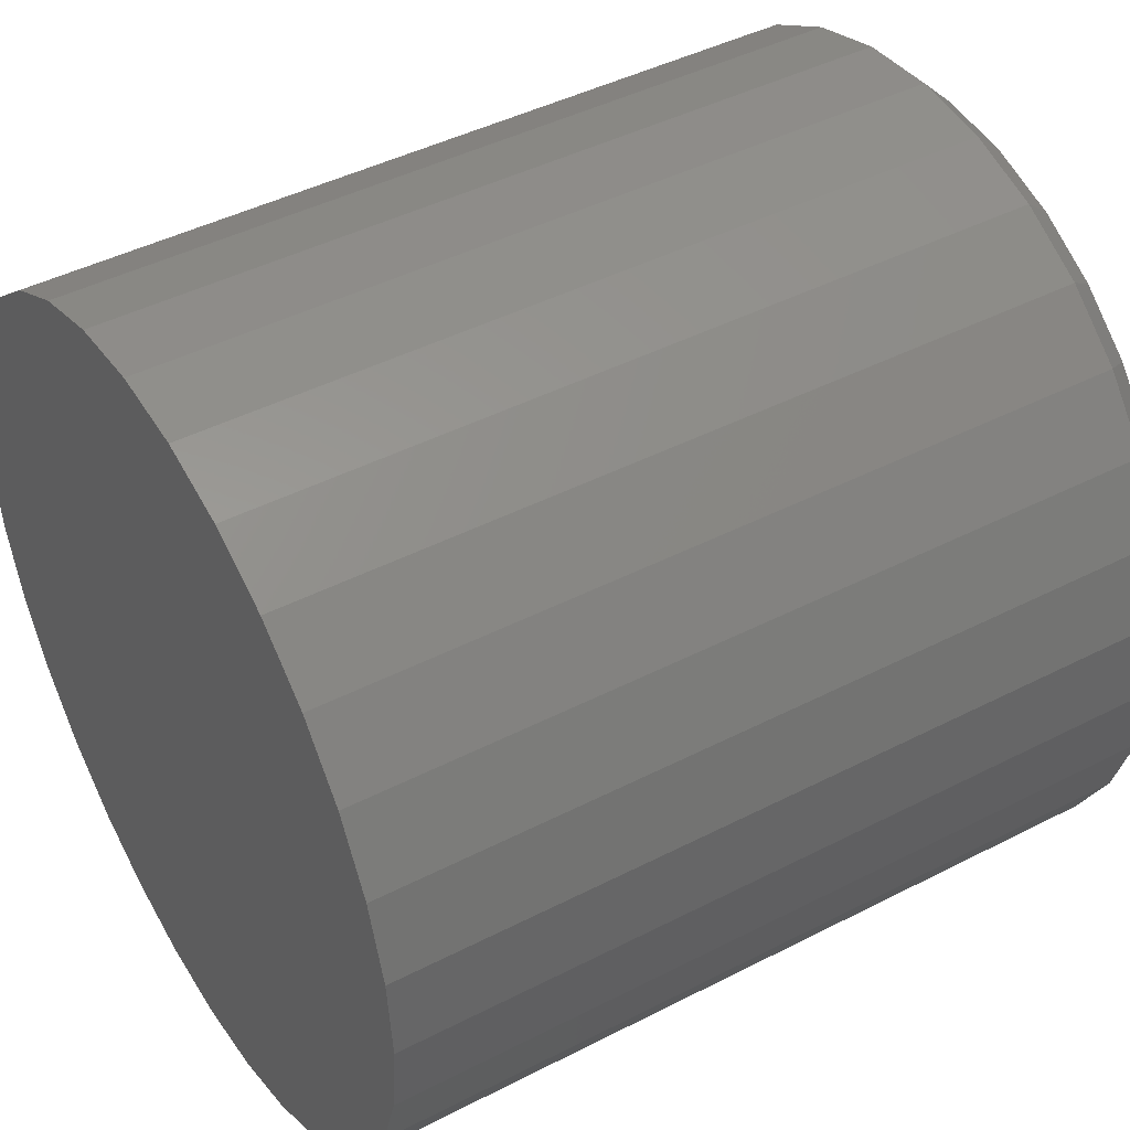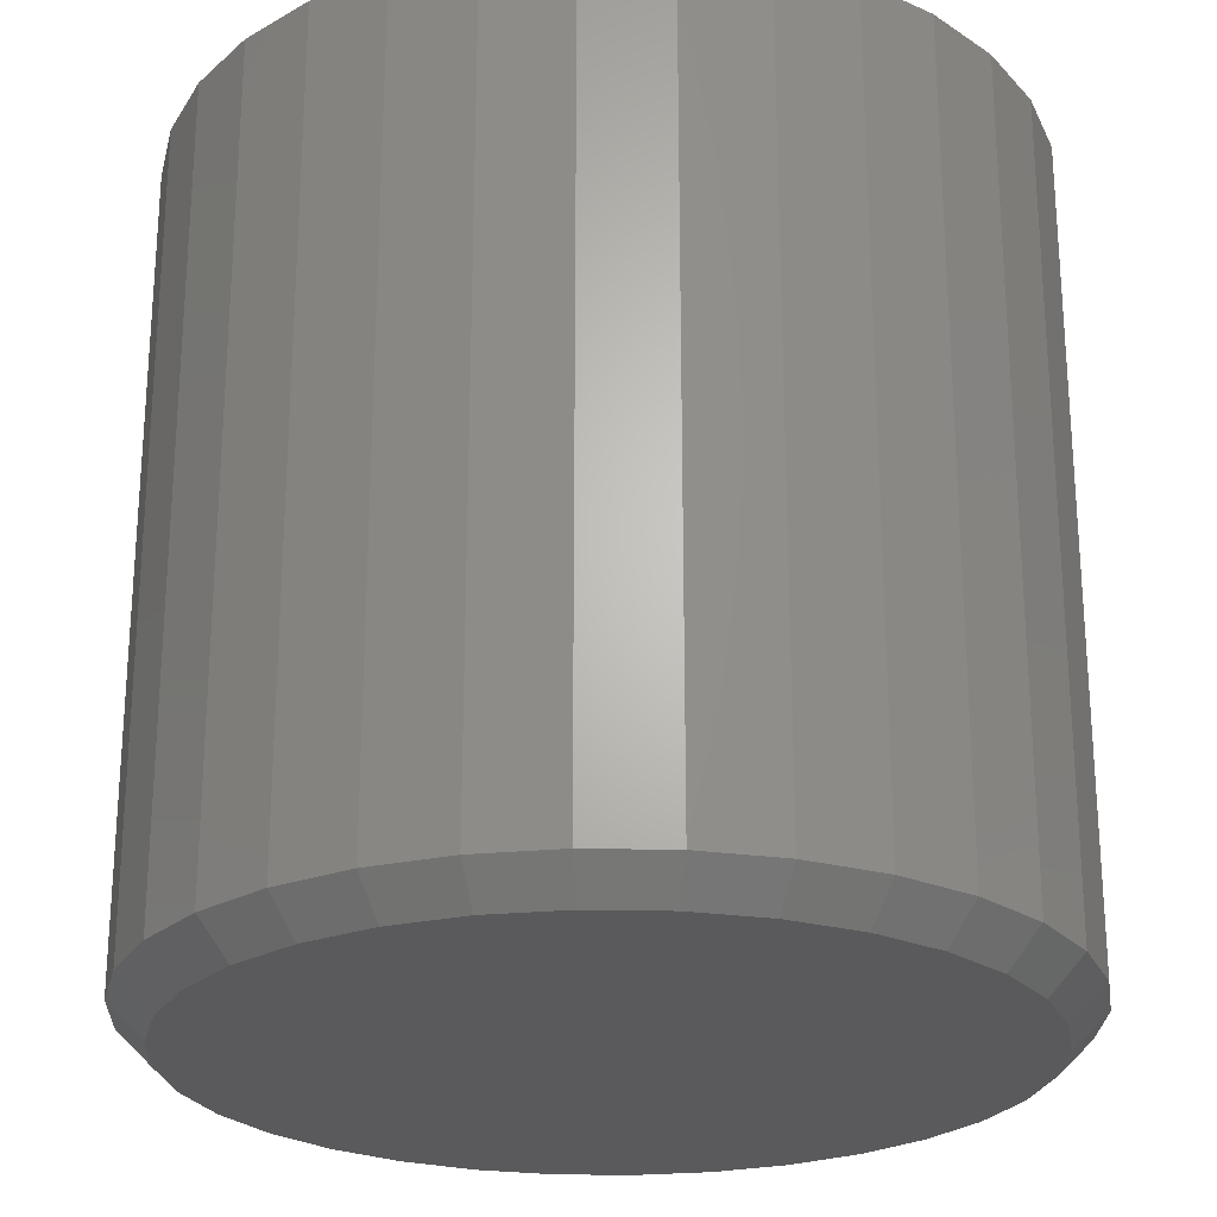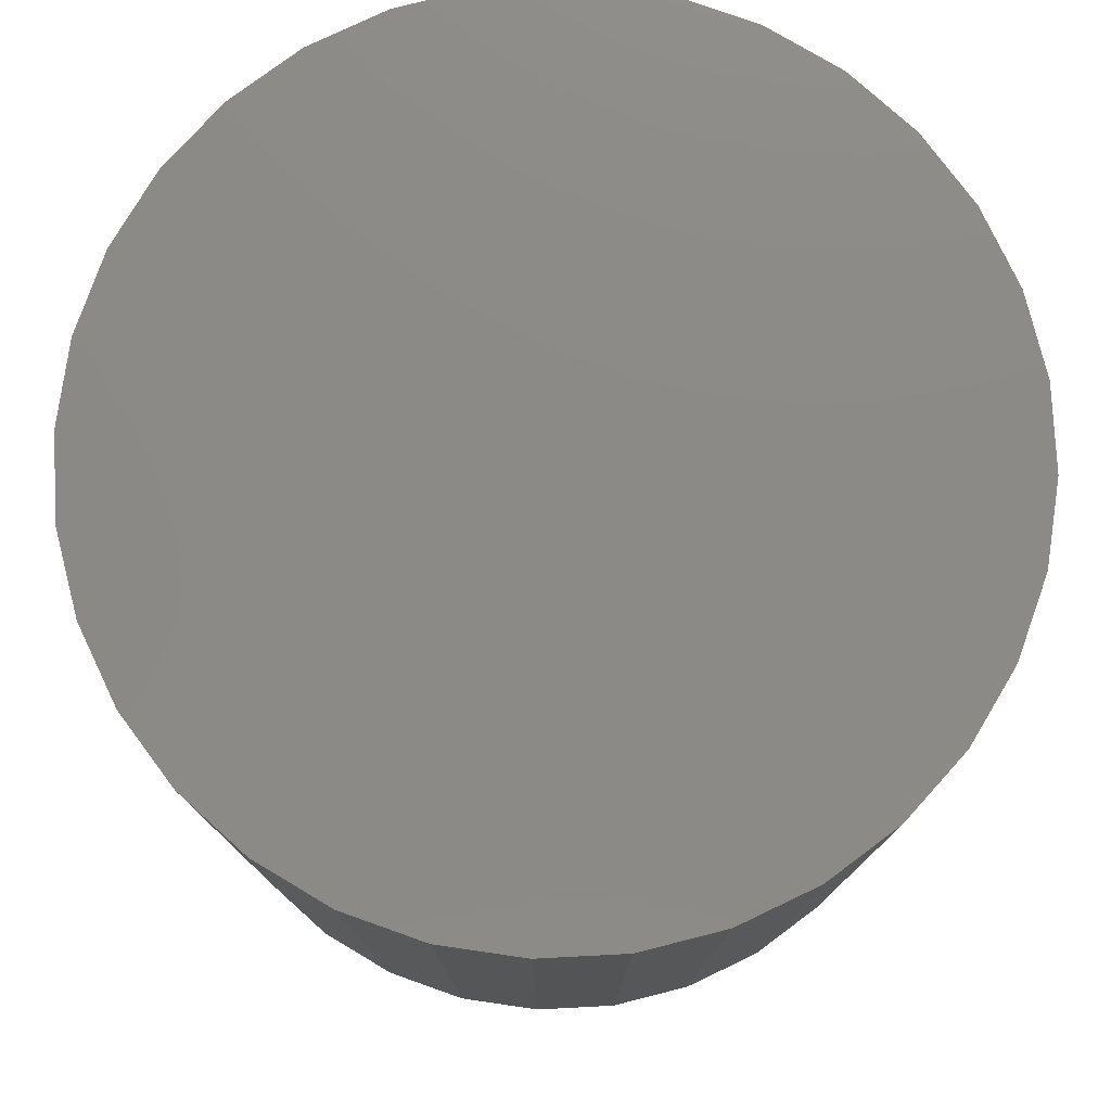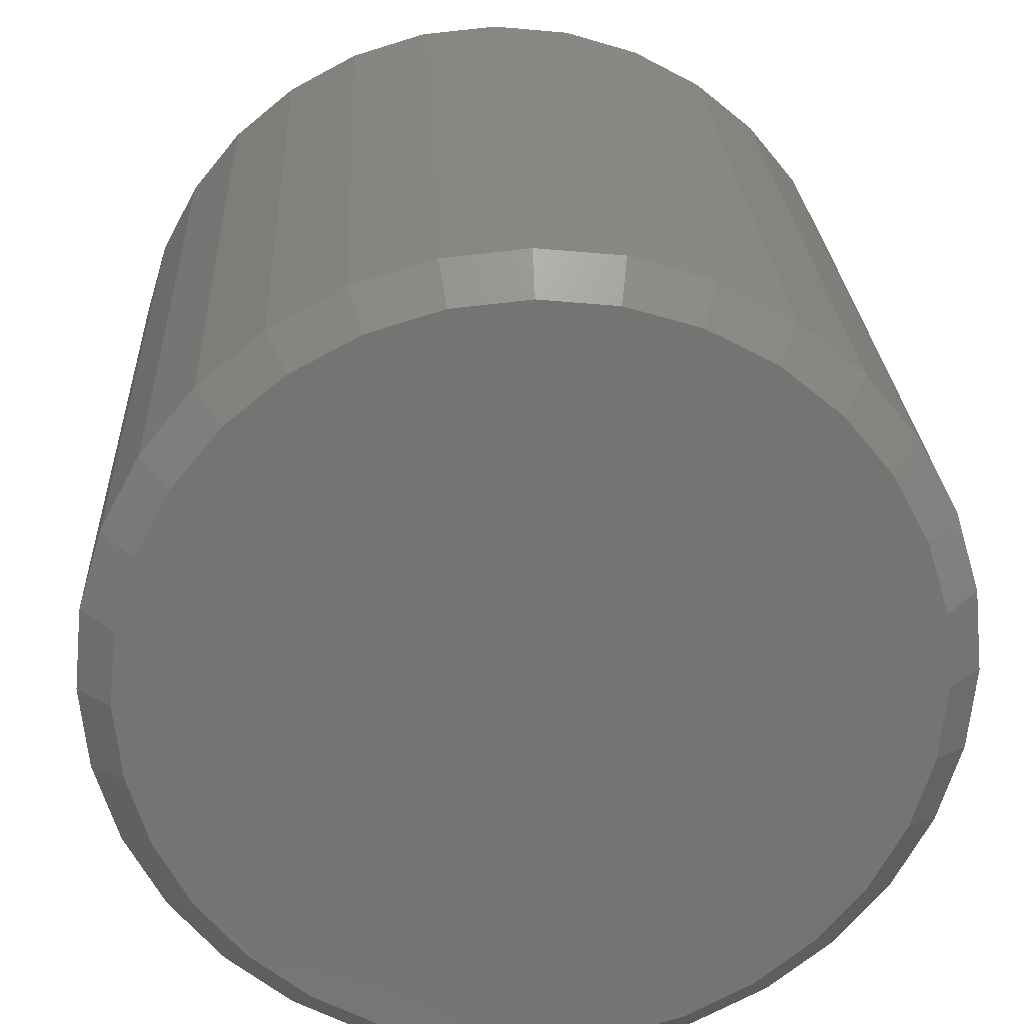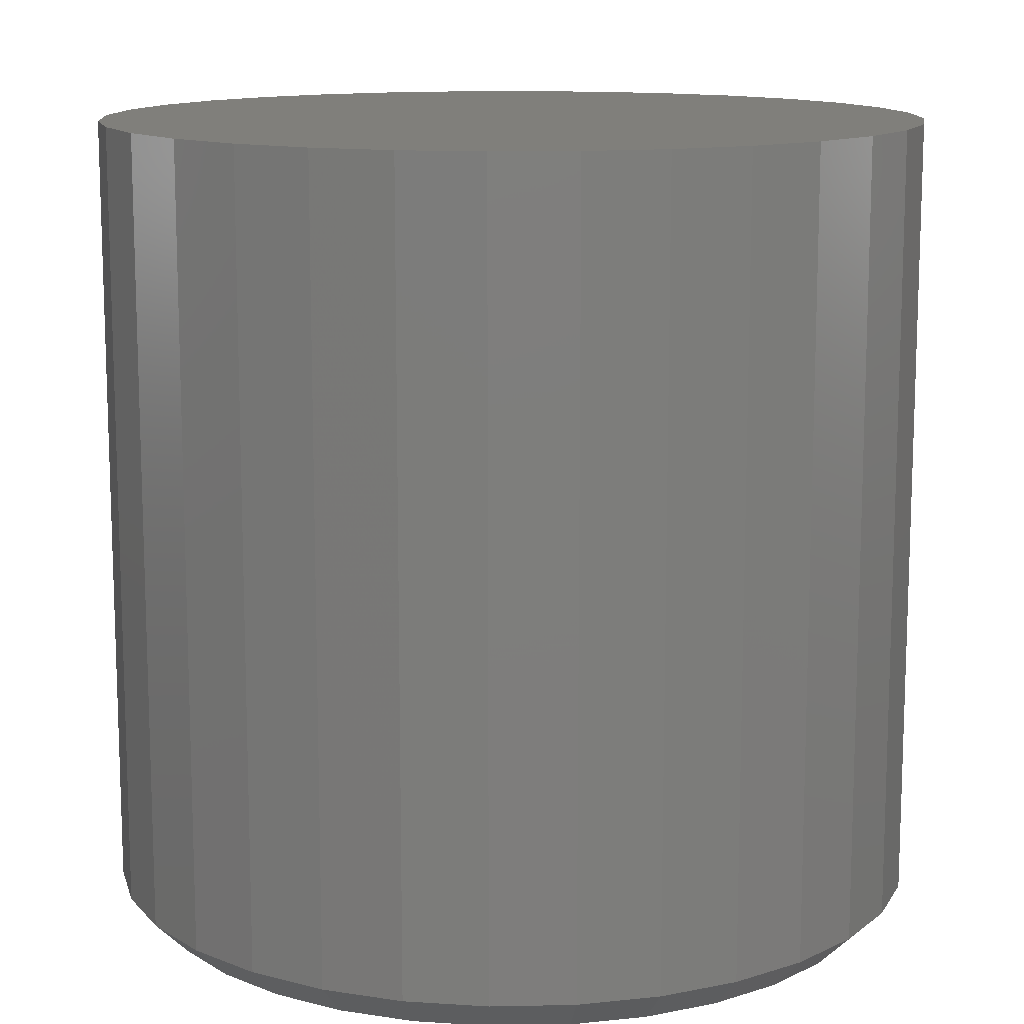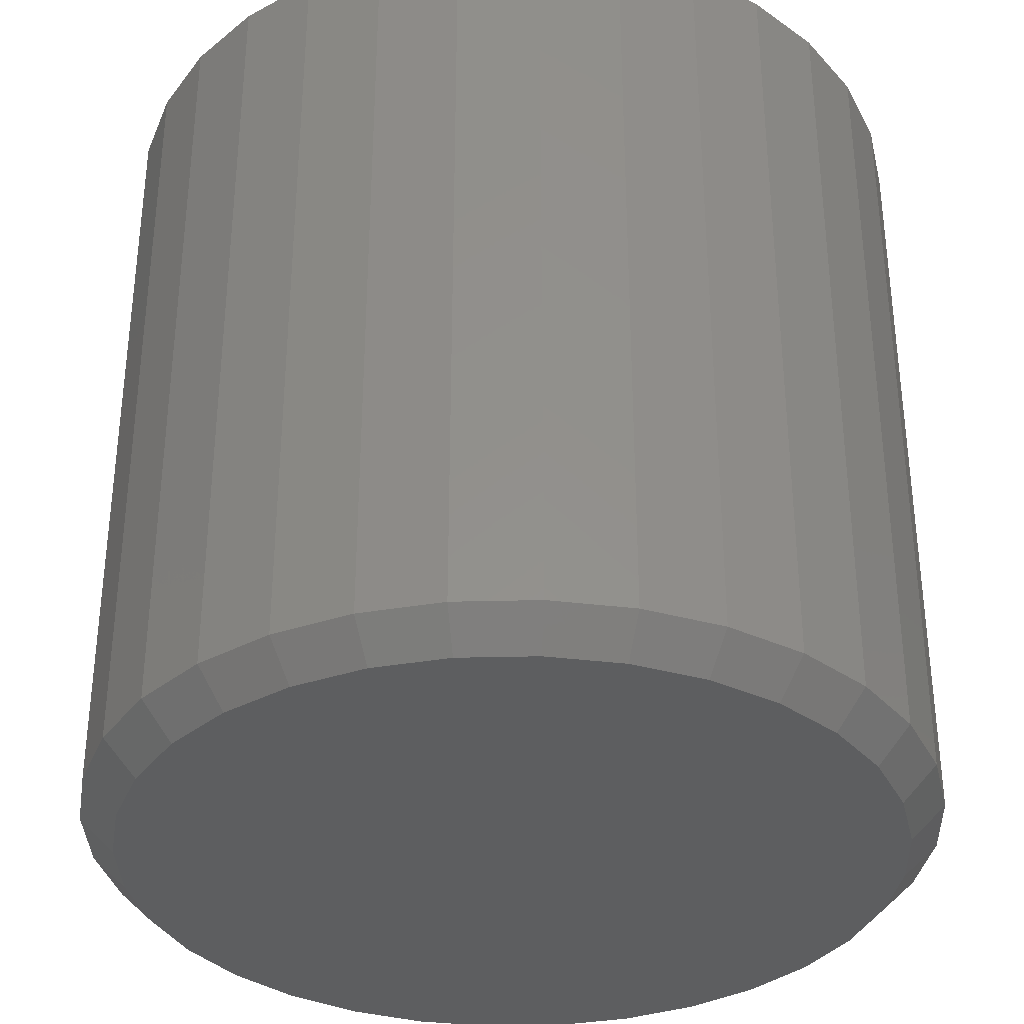
<metadata>
{"format":"stl","ext":"stl","renderer":"f3d","projection":"perspective","resolution":1024,"background":"white","views":[{"elev":44.3,"azim":59.0,"up":"+Y"},{"elev":-24.5,"azim":14.8,"up":"+Z"},{"elev":78.1,"azim":126.4,"up":"+Z"},{"elev":24.1,"azim":177.3,"up":"+Y"},{"elev":12.6,"azim":-120.8,"up":"+Z"},{"elev":-34.7,"azim":120.0,"up":"+Z"}]}
</metadata>
<code>
# stl→obj: 96 verts, 188 faces
v 0.007895 0.1817 0
v 0.04181 0.1784 0
v -0.02602 0.1784 0
v -0.05863 0.1685 0
v 0.07442 0.1685 0
v 0.04181 -0.1626 0
v -0.02602 -0.1626 0
v 0.07442 -0.1527 0
v 0.007895 -0.166 0
v -0.05863 -0.1527 0
v -0.08869 -0.1367 0
v 0.1045 -0.1367 0
v -0.115 -0.115 0
v 0.1308 -0.115 0
v -0.1367 -0.08869 0
v 0.1524 -0.08869 0
v -0.1527 -0.05863 0
v 0.1685 -0.05863 0
v -0.1626 -0.02602 0
v 0.1784 -0.02602 0
v -0.166 0.007895 0
v 0.1817 0.007895 0
v -0.1626 0.04181 0
v 0.1784 0.04181 0
v -0.1527 0.07442 0
v 0.1685 0.07442 0
v -0.1367 0.1045 0
v 0.1524 0.1045 0
v -0.115 0.1308 0
v 0.1308 0.1308 0
v -0.08869 0.1524 0
v 0.1045 0.1524 0
v 0.1974 0.007895 0.01562
v 0.1974 0.007895 0.375
v 0.1937 -0.02907 0.01562
v 0.1937 -0.02907 0.375
v 0.1829 -0.06461 0.01562
v 0.1829 -0.06461 0.375
v 0.1654 -0.09737 0.01562
v 0.1654 -0.09737 0.375
v 0.1419 -0.1261 0.01562
v 0.1419 -0.1261 0.375
v 0.1132 -0.1496 0.01562
v 0.1132 -0.1496 0.375
v 0.0804 -0.1672 0.01562
v 0.0804 -0.1672 0.375
v 0.04486 -0.1779 0.01562
v 0.04486 -0.1779 0.375
v 0.007895 -0.1816 0.01562
v 0.007895 -0.1816 0.375
v -0.02907 -0.1779 0.01562
v -0.02907 -0.1779 0.375
v -0.06461 -0.1672 0.01562
v -0.06461 -0.1672 0.375
v -0.09737 -0.1496 0.01562
v -0.09737 -0.1496 0.375
v -0.1261 -0.1261 0.01562
v -0.1261 -0.1261 0.375
v -0.1496 -0.09737 0.01562
v -0.1496 -0.09737 0.375
v -0.1672 -0.06461 0.01562
v -0.1672 -0.06461 0.375
v -0.1779 -0.02907 0.01562
v -0.1779 -0.02907 0.375
v -0.1816 0.007895 0.01562
v -0.1816 0.007895 0.375
v -0.1779 0.04486 0.01562
v -0.1779 0.04486 0.375
v -0.1672 0.0804 0.01562
v -0.1672 0.0804 0.375
v -0.1496 0.1132 0.01562
v -0.1496 0.1132 0.375
v -0.1261 0.1419 0.01562
v -0.1261 0.1419 0.375
v -0.09737 0.1654 0.01562
v -0.09737 0.1654 0.375
v -0.06461 0.1829 0.01562
v -0.06461 0.1829 0.375
v -0.02907 0.1937 0.01562
v -0.02907 0.1937 0.375
v 0.007895 0.1974 0.01562
v 0.007895 0.1974 0.375
v 0.04486 0.1937 0.01562
v 0.04486 0.1937 0.375
v 0.0804 0.1829 0.01562
v 0.0804 0.1829 0.375
v 0.1132 0.1654 0.01562
v 0.1132 0.1654 0.375
v 0.1419 0.1419 0.01562
v 0.1419 0.1419 0.375
v 0.1654 0.1132 0.01562
v 0.1654 0.1132 0.375
v 0.1829 0.0804 0.01562
v 0.1829 0.0804 0.375
v 0.1937 0.04486 0.01562
v 0.1937 0.04486 0.375
f 1 2 3
f 4 3 2
f 5 4 2
f 6 7 8
f 9 7 6
f 7 10 8
f 8 10 11
f 8 11 12
f 12 11 13
f 12 13 14
f 14 13 15
f 14 15 16
f 16 15 17
f 16 17 18
f 18 17 19
f 18 19 20
f 20 19 21
f 20 21 22
f 22 21 23
f 22 23 24
f 24 23 25
f 24 25 26
f 26 25 27
f 26 27 28
f 28 27 29
f 28 29 30
f 30 29 31
f 30 31 32
f 32 31 4
f 32 4 5
f 33 34 35
f 35 34 36
f 35 36 37
f 37 36 38
f 37 38 39
f 39 38 40
f 39 40 41
f 41 40 42
f 41 42 43
f 43 42 44
f 43 44 45
f 45 44 46
f 45 46 47
f 47 46 48
f 47 48 49
f 49 48 50
f 49 50 51
f 51 50 52
f 51 52 53
f 53 52 54
f 53 54 55
f 55 54 56
f 55 56 57
f 57 56 58
f 57 58 59
f 59 58 60
f 59 60 61
f 61 60 62
f 61 62 63
f 63 62 64
f 63 64 65
f 65 64 66
f 65 66 67
f 67 66 68
f 67 68 69
f 69 68 70
f 69 70 71
f 71 70 72
f 71 72 73
f 73 72 74
f 73 74 75
f 75 74 76
f 75 76 77
f 77 76 78
f 77 78 79
f 79 78 80
f 79 80 81
f 81 80 82
f 81 82 83
f 83 82 84
f 83 84 85
f 85 84 86
f 85 86 87
f 87 86 88
f 87 88 89
f 89 88 90
f 89 90 91
f 91 90 92
f 91 92 93
f 93 92 94
f 93 94 95
f 95 94 96
f 95 96 33
f 33 96 34
f 81 2 1
f 1 79 81
f 32 87 30
f 30 87 89
f 30 89 28
f 28 89 91
f 28 91 26
f 26 91 93
f 26 93 24
f 24 93 95
f 24 95 22
f 22 95 33
f 75 31 73
f 73 31 29
f 73 29 71
f 71 29 27
f 71 27 69
f 69 27 25
f 69 25 67
f 67 25 23
f 67 23 65
f 65 23 21
f 87 32 85
f 85 32 5
f 85 5 83
f 83 5 2
f 83 2 81
f 31 75 4
f 4 75 77
f 4 77 3
f 3 77 79
f 3 79 1
f 49 7 9
f 9 47 49
f 11 55 13
f 13 55 57
f 13 57 15
f 15 57 59
f 15 59 17
f 17 59 61
f 17 61 19
f 19 61 63
f 19 63 21
f 21 63 65
f 43 12 41
f 41 12 14
f 41 14 39
f 39 14 16
f 39 16 37
f 37 16 18
f 37 18 35
f 35 18 20
f 35 20 33
f 33 20 22
f 55 11 53
f 53 11 10
f 53 10 51
f 51 10 7
f 51 7 49
f 12 43 8
f 8 43 45
f 8 45 6
f 6 45 47
f 6 47 9
f 80 84 82
f 84 80 78
f 84 78 86
f 46 52 48
f 48 52 50
f 86 78 88
f 88 78 76
f 88 76 90
f 90 76 74
f 90 74 92
f 92 74 72
f 92 72 94
f 94 72 70
f 94 70 96
f 96 70 68
f 96 68 34
f 34 68 66
f 34 66 36
f 36 66 64
f 36 64 38
f 38 64 62
f 38 62 40
f 40 62 60
f 40 60 42
f 42 60 58
f 42 58 44
f 44 58 56
f 44 56 46
f 46 56 54
f 46 54 52

</code>
